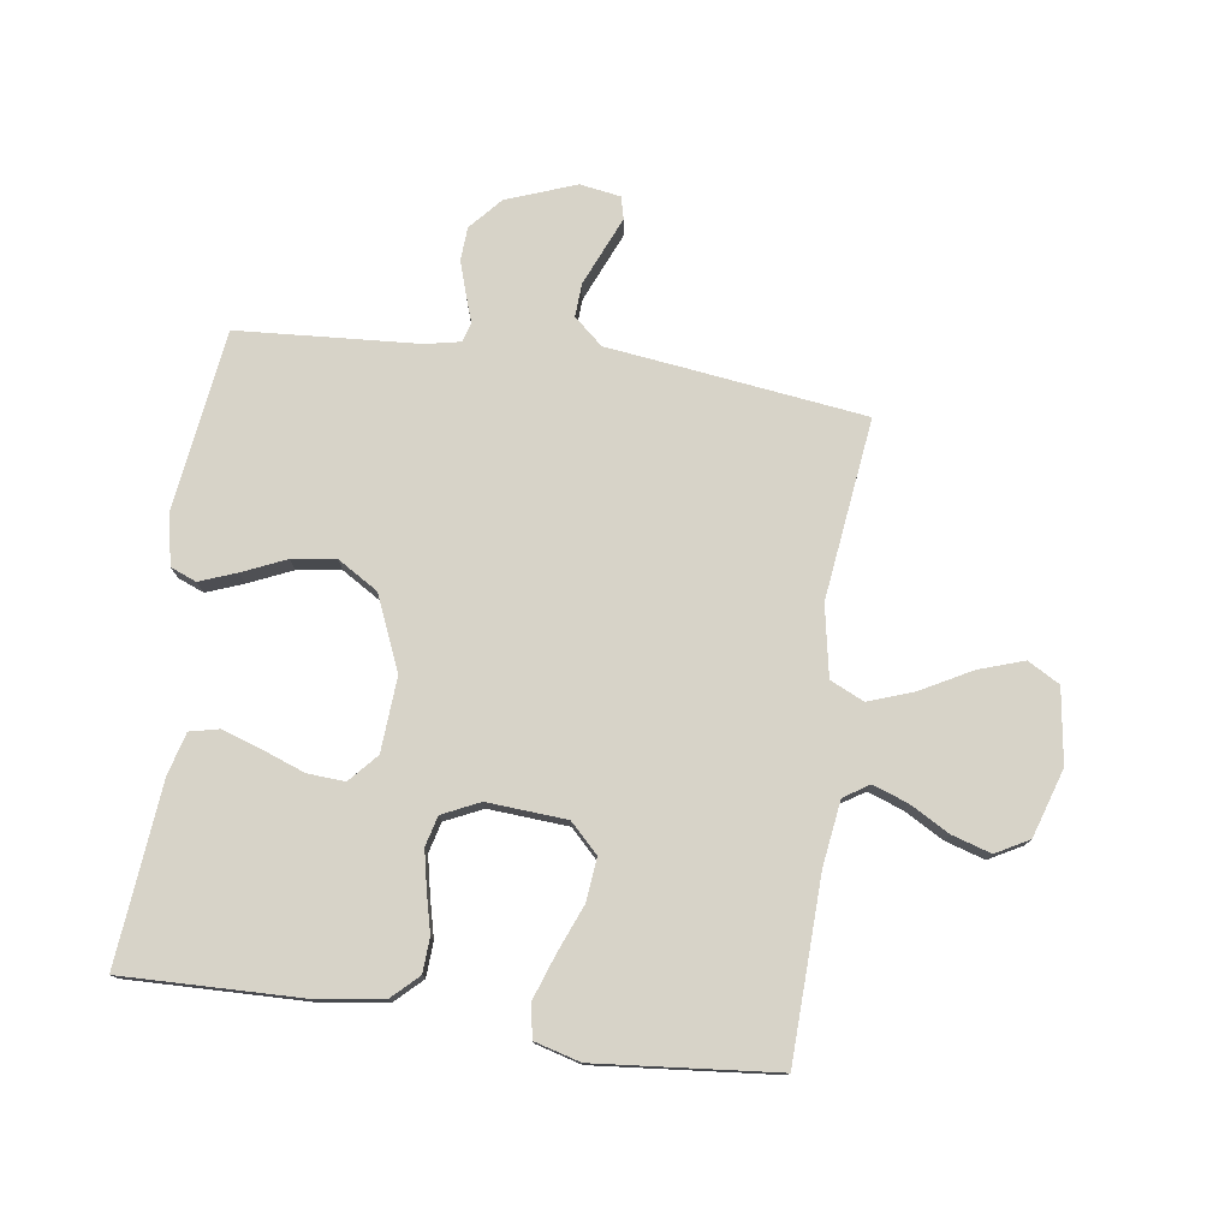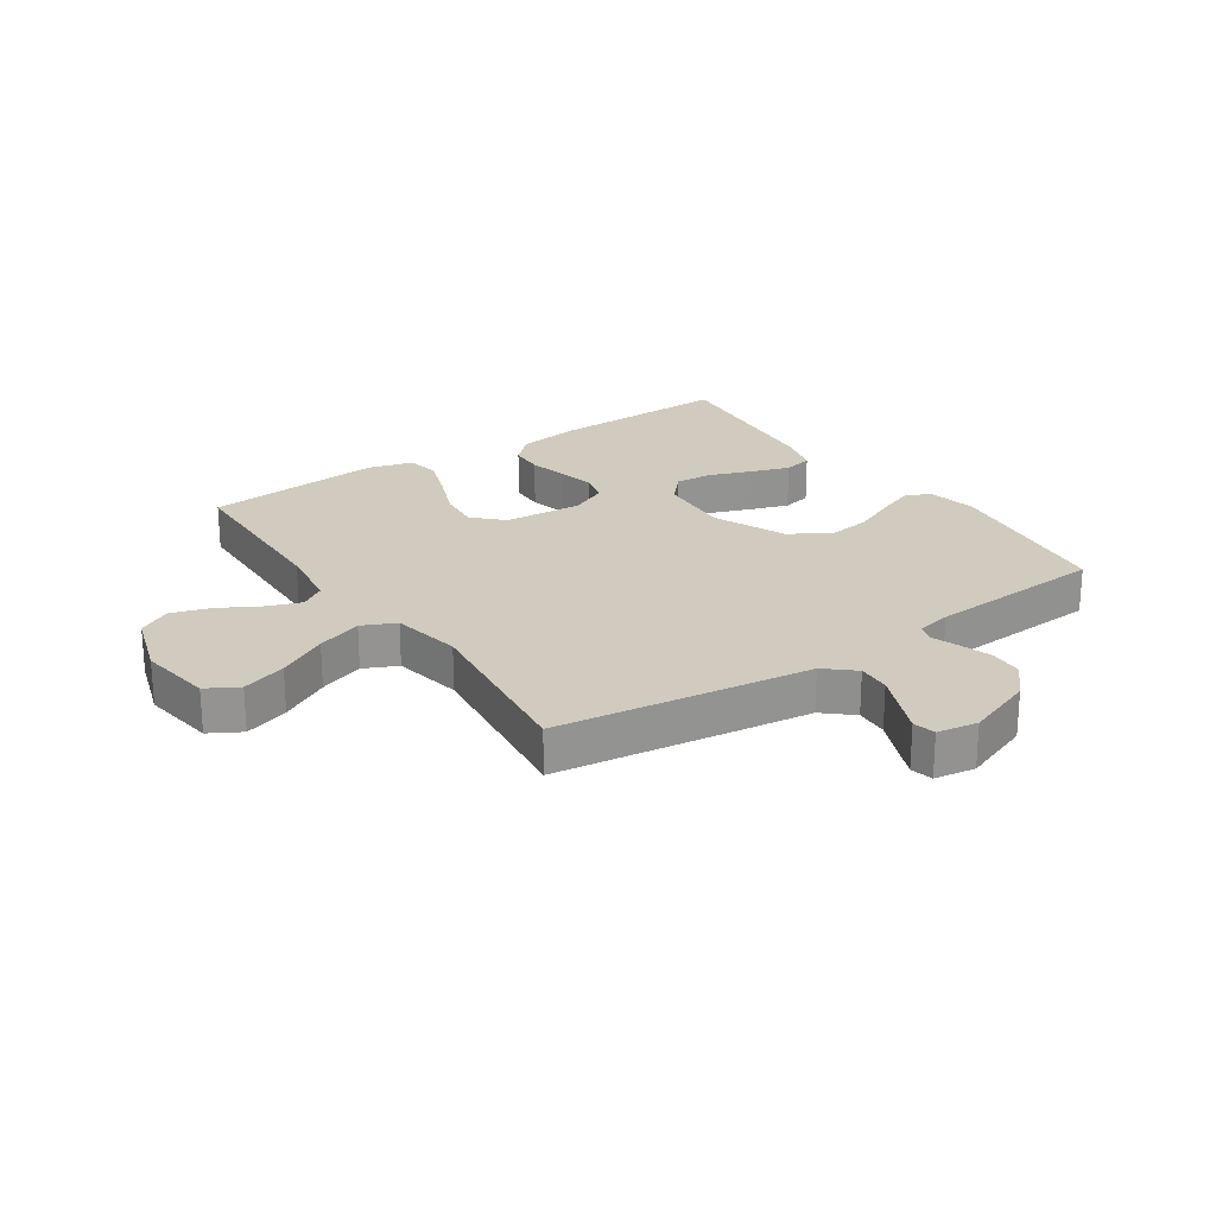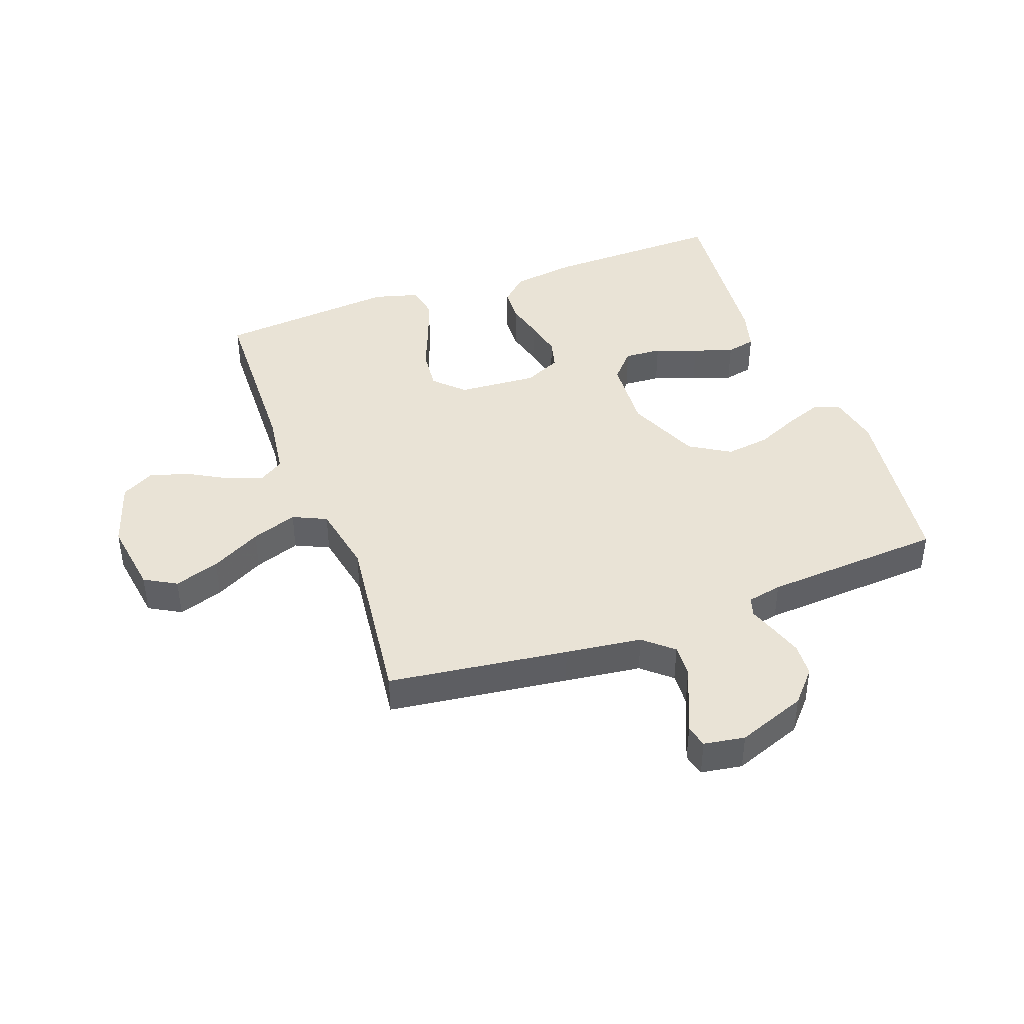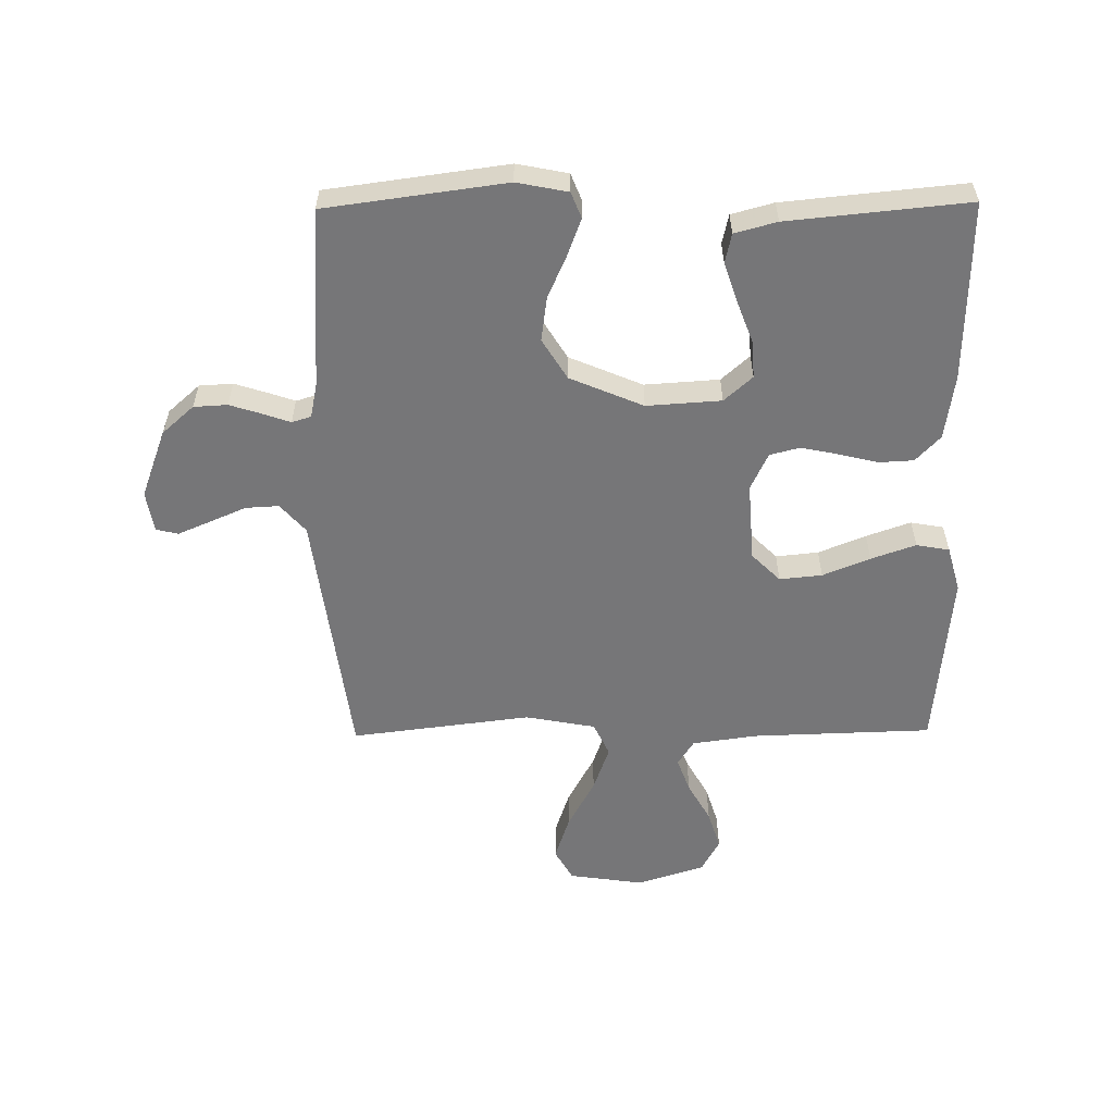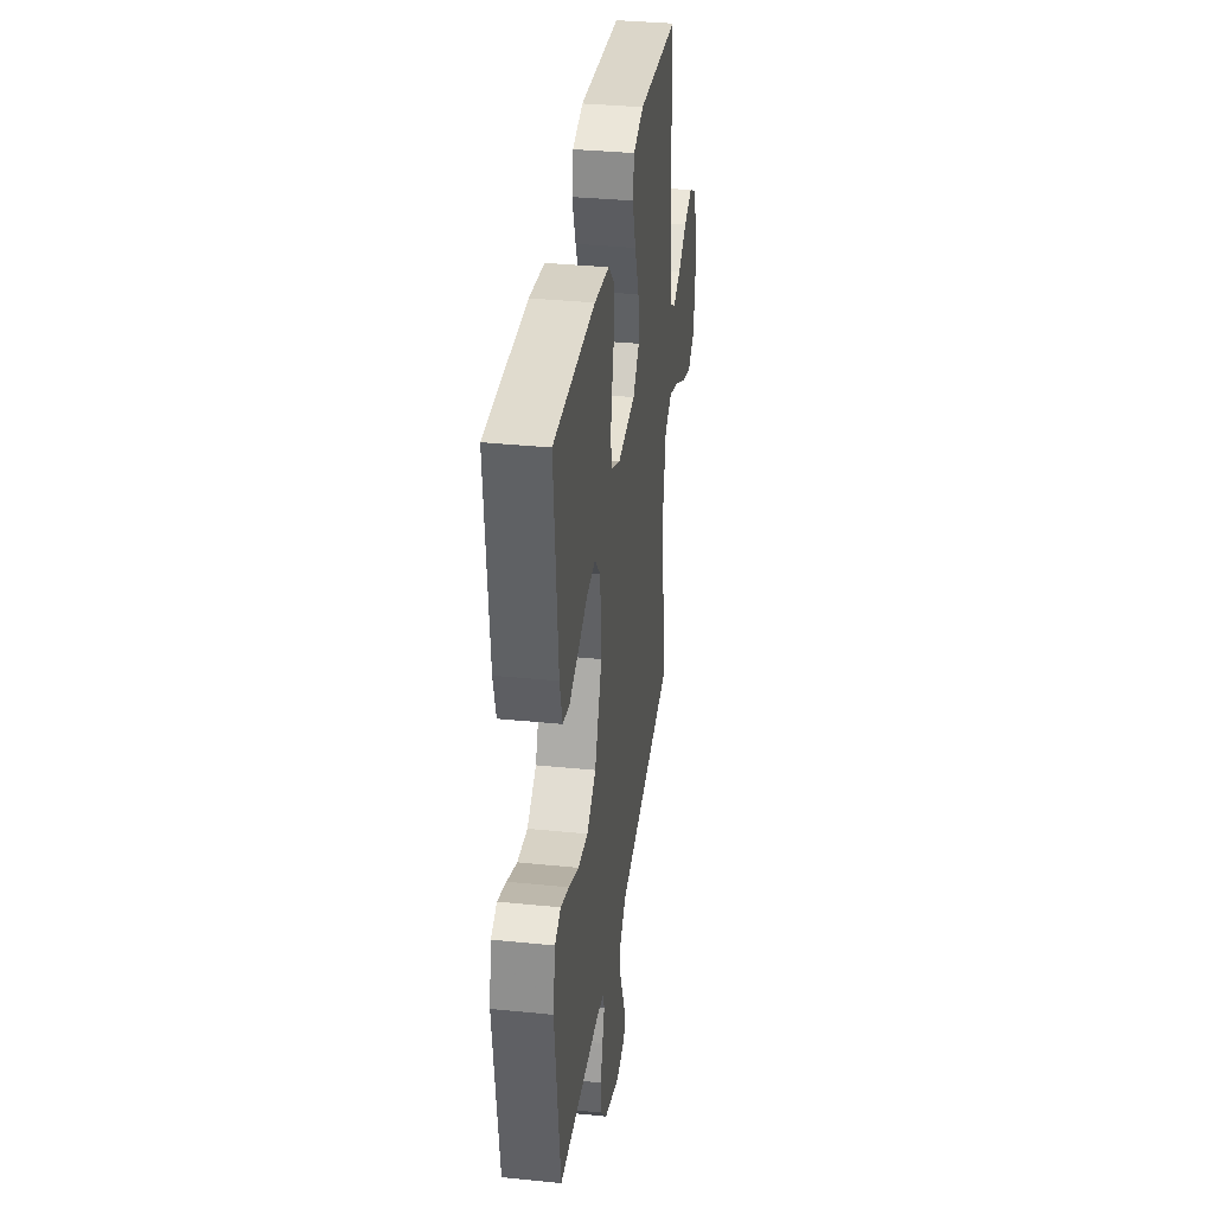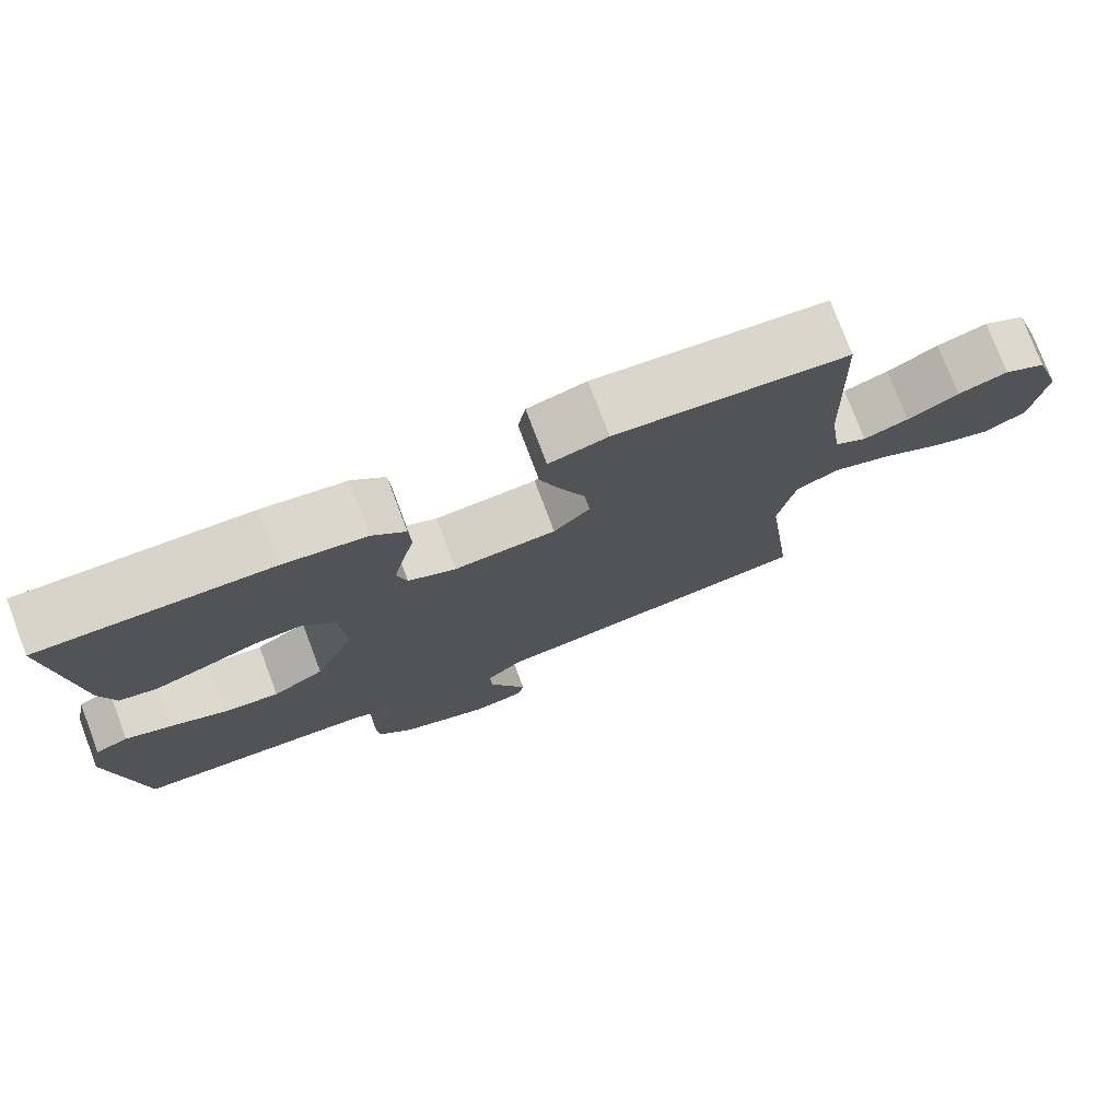
<metadata>
{"format":"obj","ext":"obj","renderer":"f3d","projection":"perspective","resolution":1024,"background":"white","views":[{"elev":77.0,"azim":8.1,"up":"+Y"},{"elev":23.5,"azim":145.9,"up":"+Y"},{"elev":42.2,"azim":159.9,"up":"+Y"},{"elev":-56.9,"azim":-89.3,"up":"+Y"},{"elev":35.0,"azim":-82.3,"up":"+Z"},{"elev":76.6,"azim":-20.7,"up":"+Z"}]}
</metadata>
<code>
v 0.5 0.07 -0.5
v 0.2 0.07 -0.539
v 0.073 0.07 -0.555
v 0.025 0.07 -0.597
v 0.028 0.07 -0.652
v 0.054 0.07 -0.713
v 0.077 0.07 -0.767
v 0.068 0.07 -0.804
v 0 0.07 -0.815
v -0.115 0.07 -0.772
v -0.162 0.07 -0.719
v -0.165 0.07 -0.663
v -0.148 0.07 -0.61
v -0.132 0.07 -0.564
v -0.142 0.07 -0.532
v -0.2 0.07 -0.52
v -0.5 0.07 -0.5
v -0.54 0.07 -0.2
v -0.523 0.07 -0.115
v -0.48 0.07 -0.098
v -0.419 0.07 -0.121
v -0.347 0.07 -0.153
v -0.274 0.07 -0.163
v -0.207 0.07 -0.122
v -0.155 0.07 0
v -0.163 0.07 0.124
v -0.205 0.07 0.171
v -0.267 0.07 0.167
v -0.337 0.07 0.141
v -0.403 0.07 0.119
v -0.452 0.07 0.13
v -0.471 0.07 0.2
v -0.5 0.07 0.5
v -0.2 0.07 0.493
v -0.092 0.07 0.477
v -0.049 0.07 0.436
v -0.046 0.07 0.378
v -0.062 0.07 0.313
v -0.075 0.07 0.251
v -0.062 0.07 0.201
v 0 0.07 0.172
v 0.132 0.07 0.181
v 0.179 0.07 0.228
v 0.172 0.07 0.299
v 0.14 0.07 0.378
v 0.114 0.07 0.452
v 0.124 0.07 0.507
v 0.2 0.07 0.528
v 0.5 0.07 0.5
v 0.509 0.07 0.2
v 0.524 0.07 0.092
v 0.566 0.07 0.065
v 0.624 0.07 0.086
v 0.69 0.07 0.123
v 0.755 0.07 0.143
v 0.81 0.07 0.113
v 0.846 0.07 0
v 0.828 0.07 -0.124
v 0.775 0.07 -0.154
v 0.7 0.07 -0.129
v 0.617 0.07 -0.084
v 0.541 0.07 -0.057
v 0.485 0.07 -0.083
v 0.463 0.07 -0.2
v 0.5 0 -0.5
v 0.2 0 -0.539
v 0.073 0 -0.555
v 0.025 0 -0.597
v 0.028 0 -0.652
v 0.054 0 -0.713
v 0.077 0 -0.767
v 0.068 0 -0.804
v 0 0 -0.815
v -0.115 0 -0.772
v -0.162 0 -0.719
v -0.165 0 -0.663
v -0.148 0 -0.61
v -0.132 0 -0.564
v -0.142 0 -0.532
v -0.2 0 -0.52
v -0.5 0 -0.5
v -0.54 0 -0.2
v -0.523 0 -0.115
v -0.48 0 -0.098
v -0.419 0 -0.121
v -0.347 0 -0.153
v -0.274 0 -0.163
v -0.207 0 -0.122
v -0.155 0 0
v -0.163 0 0.124
v -0.205 0 0.171
v -0.267 0 0.167
v -0.337 0 0.141
v -0.403 0 0.119
v -0.452 0 0.13
v -0.471 0 0.2
v -0.5 0 0.5
v -0.2 0 0.493
v -0.092 0 0.477
v -0.049 0 0.436
v -0.046 0 0.378
v -0.062 0 0.313
v -0.075 0 0.251
v -0.062 0 0.201
v 0 0 0.172
v 0.132 0 0.181
v 0.179 0 0.228
v 0.172 0 0.299
v 0.14 0 0.378
v 0.114 0 0.452
v 0.124 0 0.507
v 0.2 0 0.528
v 0.5 0 0.5
v 0.509 0 0.2
v 0.524 0 0.092
v 0.566 0 0.065
v 0.624 0 0.086
v 0.69 0 0.123
v 0.755 0 0.143
v 0.81 0 0.113
v 0.846 0 0
v 0.828 0 -0.124
v 0.775 0 -0.154
v 0.7 0 -0.129
v 0.617 0 -0.084
v 0.541 0 -0.057
v 0.485 0 -0.083
v 0.463 0 -0.2
f 58 59 60 61
f 58 61 62
f 57 58 62
f 56 57 62
f 53 54 55 56
f 52 53 56 62
f 51 52 62 63
f 47 48 49 50
f 47 50 51 63
f 44 45 46 47
f 35 36 37 38
f 35 38 39
f 34 35 39
f 33 34 39 40
f 28 29 30 31
f 28 31 32 33
f 19 20 21 22
f 17 18 19 22
f 16 17 22 23
f 15 16 23 24
f 11 12 13 14
f 9 10 11 14
f 5 6 7 8
f 5 8 9 14
f 64 1 2 3
f 64 3 4
f 44 47 63 64
f 43 44 64
f 42 43 64 4
f 41 42 4
f 40 41 4
f 27 28 33 40
f 26 27 40
f 25 26 40 4
f 14 15 24 25
f 4 5 14 25
f 125 124 123 122
f 126 125 122
f 126 122 121
f 126 121 120
f 120 119 118 117
f 126 120 117 116
f 127 126 116 115
f 114 113 112 111
f 127 115 114 111
f 111 110 109 108
f 102 101 100 99
f 103 102 99
f 103 99 98
f 104 103 98 97
f 95 94 93 92
f 97 96 95 92
f 86 85 84 83
f 86 83 82 81
f 87 86 81 80
f 88 87 80 79
f 78 77 76 75
f 78 75 74 73
f 72 71 70 69
f 78 73 72 69
f 67 66 65 128
f 68 67 128
f 128 127 111 108
f 128 108 107
f 68 128 107 106
f 68 106 105
f 68 105 104
f 104 97 92 91
f 104 91 90
f 68 104 90 89
f 89 88 79 78
f 89 78 69 68
f 1 65 66 2
f 2 66 67 3
f 3 67 68 4
f 4 68 69 5
f 5 69 70 6
f 6 70 71 7
f 7 71 72 8
f 8 72 73 9
f 9 73 74 10
f 10 74 75 11
f 11 75 76 12
f 12 76 77 13
f 13 77 78 14
f 14 78 79 15
f 15 79 80 16
f 16 80 81 17
f 17 81 82 18
f 18 82 83 19
f 19 83 84 20
f 20 84 85 21
f 21 85 86 22
f 22 86 87 23
f 23 87 88 24
f 24 88 89 25
f 25 89 90 26
f 26 90 91 27
f 27 91 92 28
f 28 92 93 29
f 29 93 94 30
f 30 94 95 31
f 31 95 96 32
f 32 96 97 33
f 33 97 98 34
f 34 98 99 35
f 35 99 100 36
f 36 100 101 37
f 37 101 102 38
f 38 102 103 39
f 39 103 104 40
f 40 104 105 41
f 41 105 106 42
f 42 106 107 43
f 43 107 108 44
f 44 108 109 45
f 45 109 110 46
f 46 110 111 47
f 47 111 112 48
f 48 112 113 49
f 49 113 114 50
f 50 114 115 51
f 51 115 116 52
f 52 116 117 53
f 53 117 118 54
f 54 118 119 55
f 55 119 120 56
f 56 120 121 57
f 57 121 122 58
f 58 122 123 59
f 59 123 124 60
f 60 124 125 61
f 61 125 126 62
f 62 126 127 63
f 63 127 128 64
f 64 128 65 1

</code>
